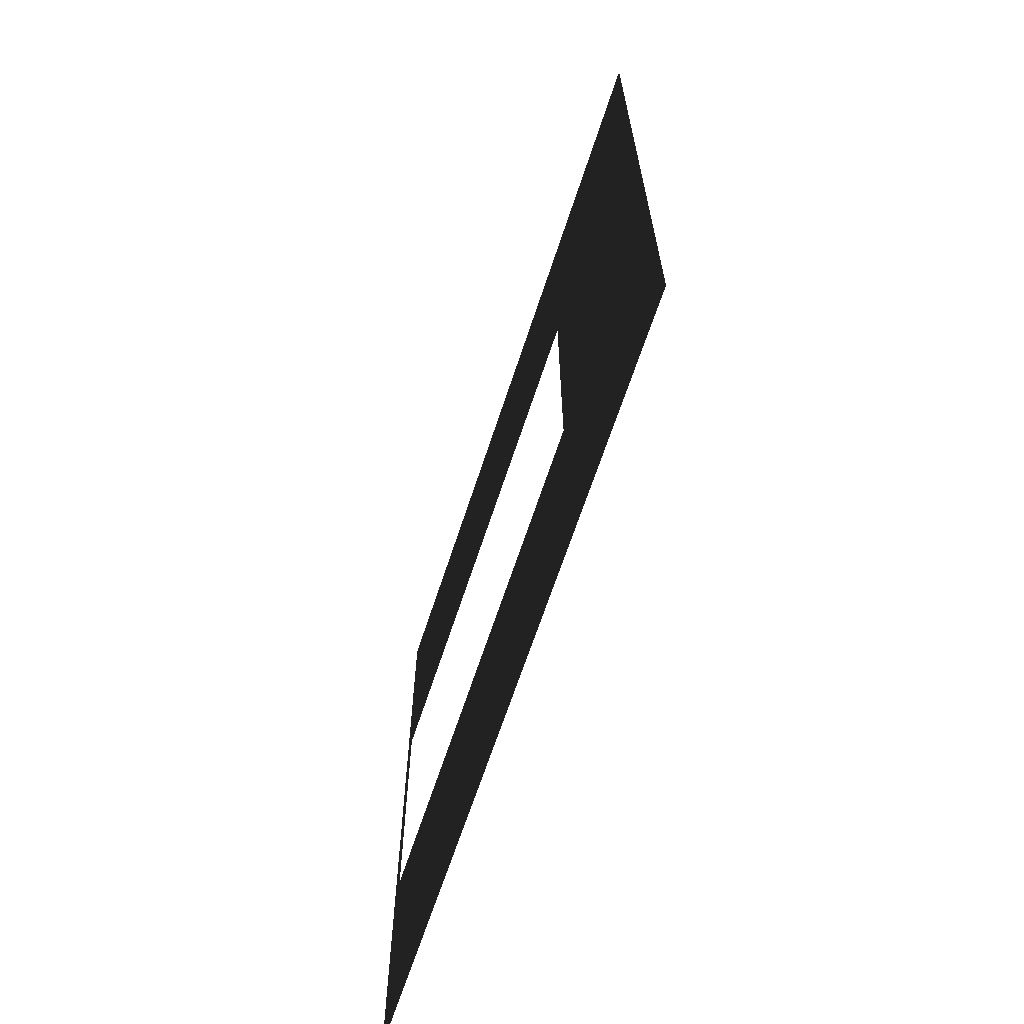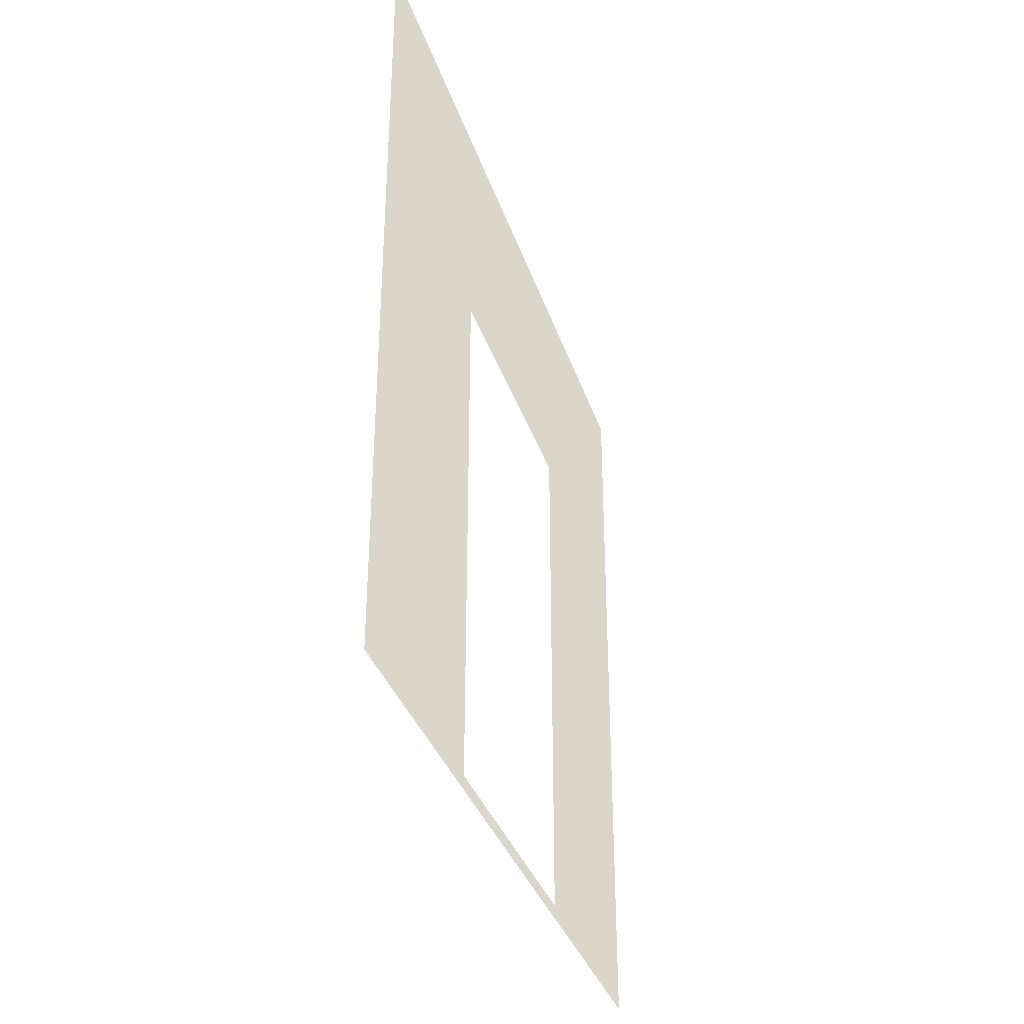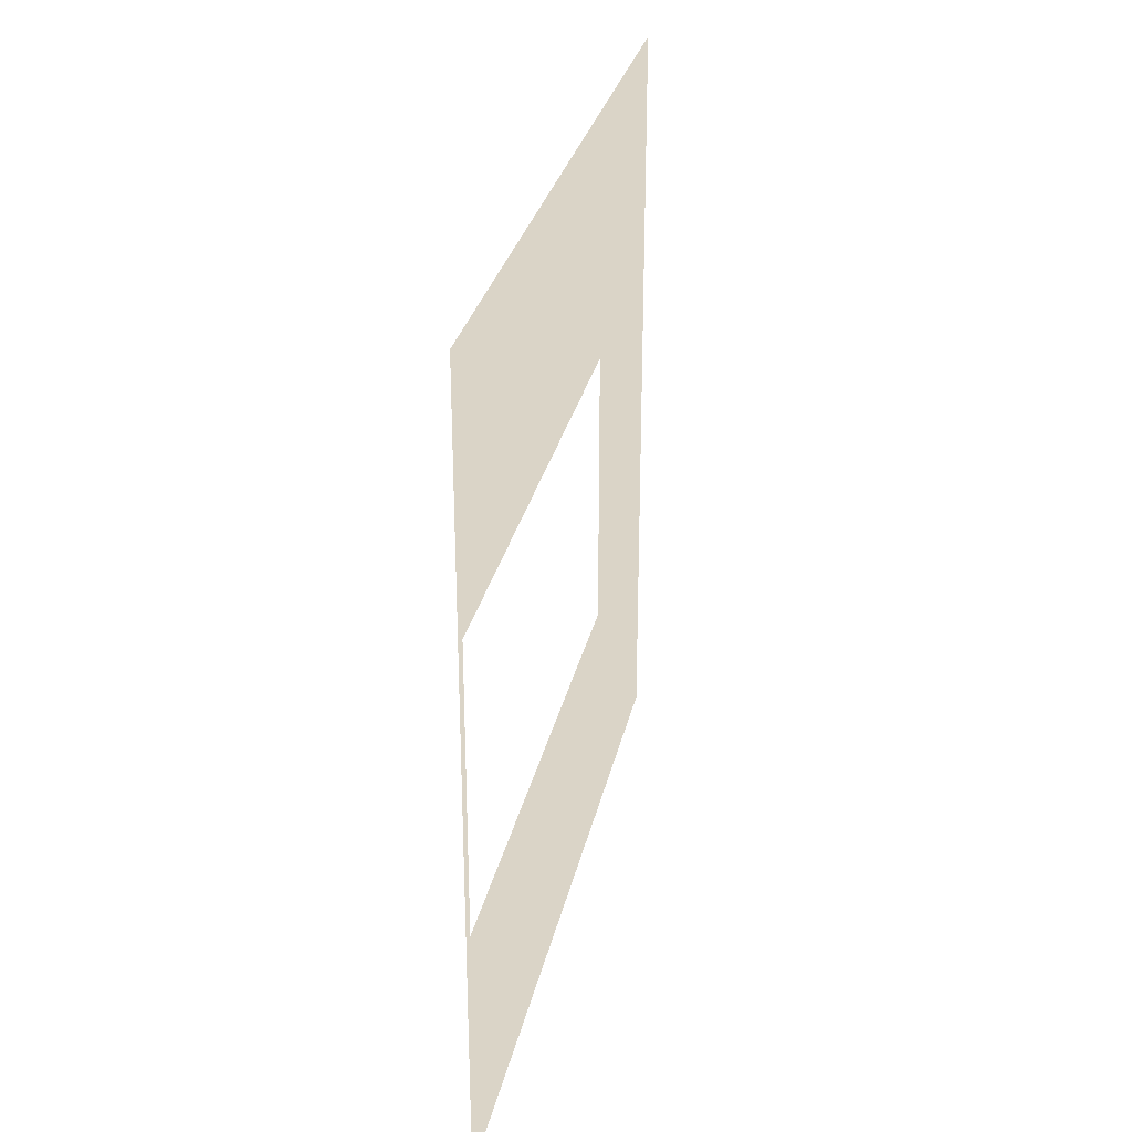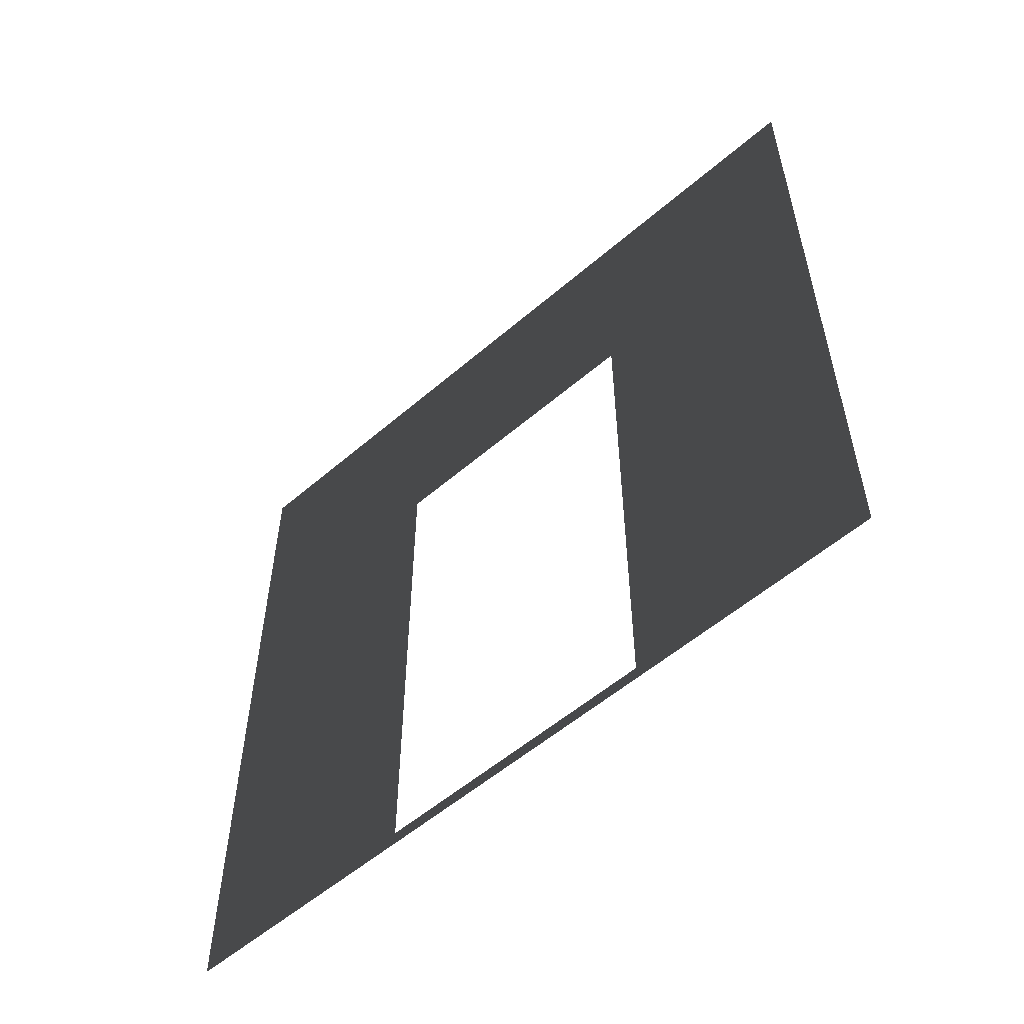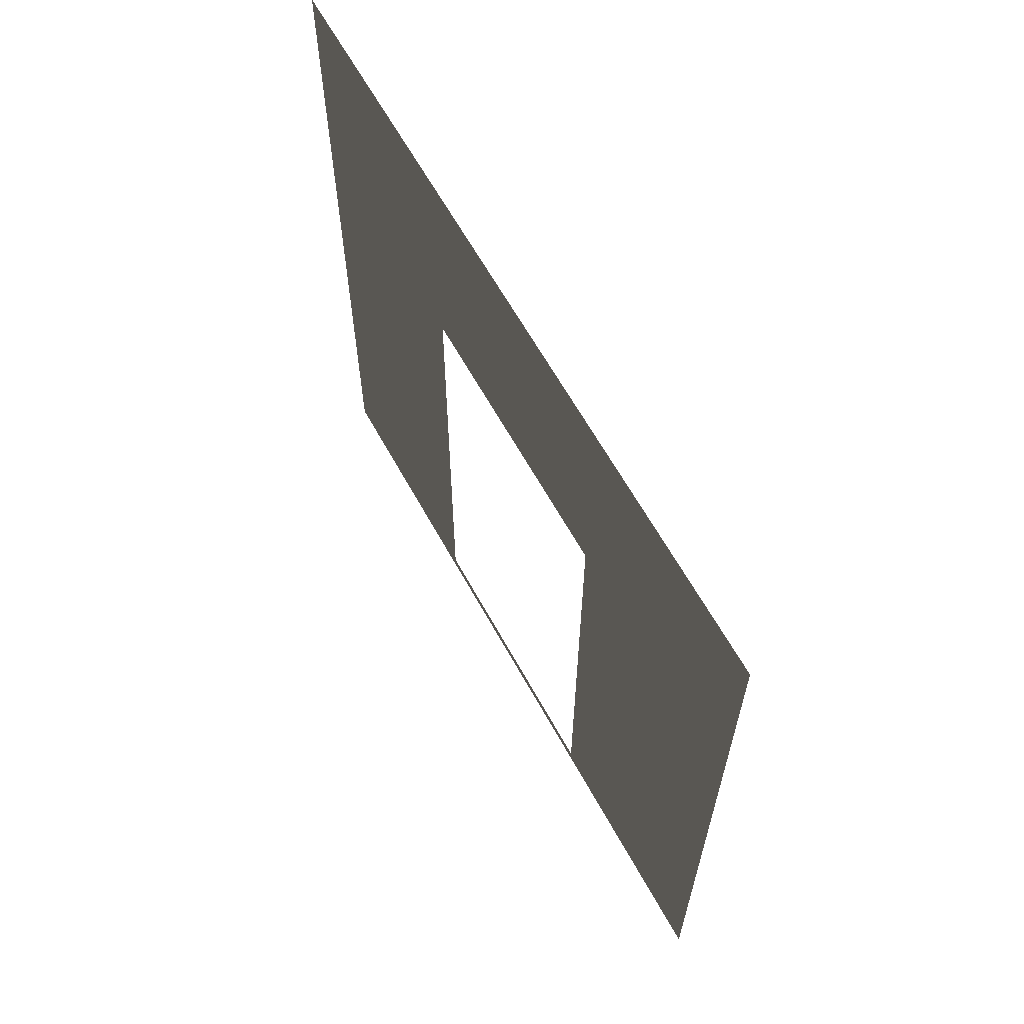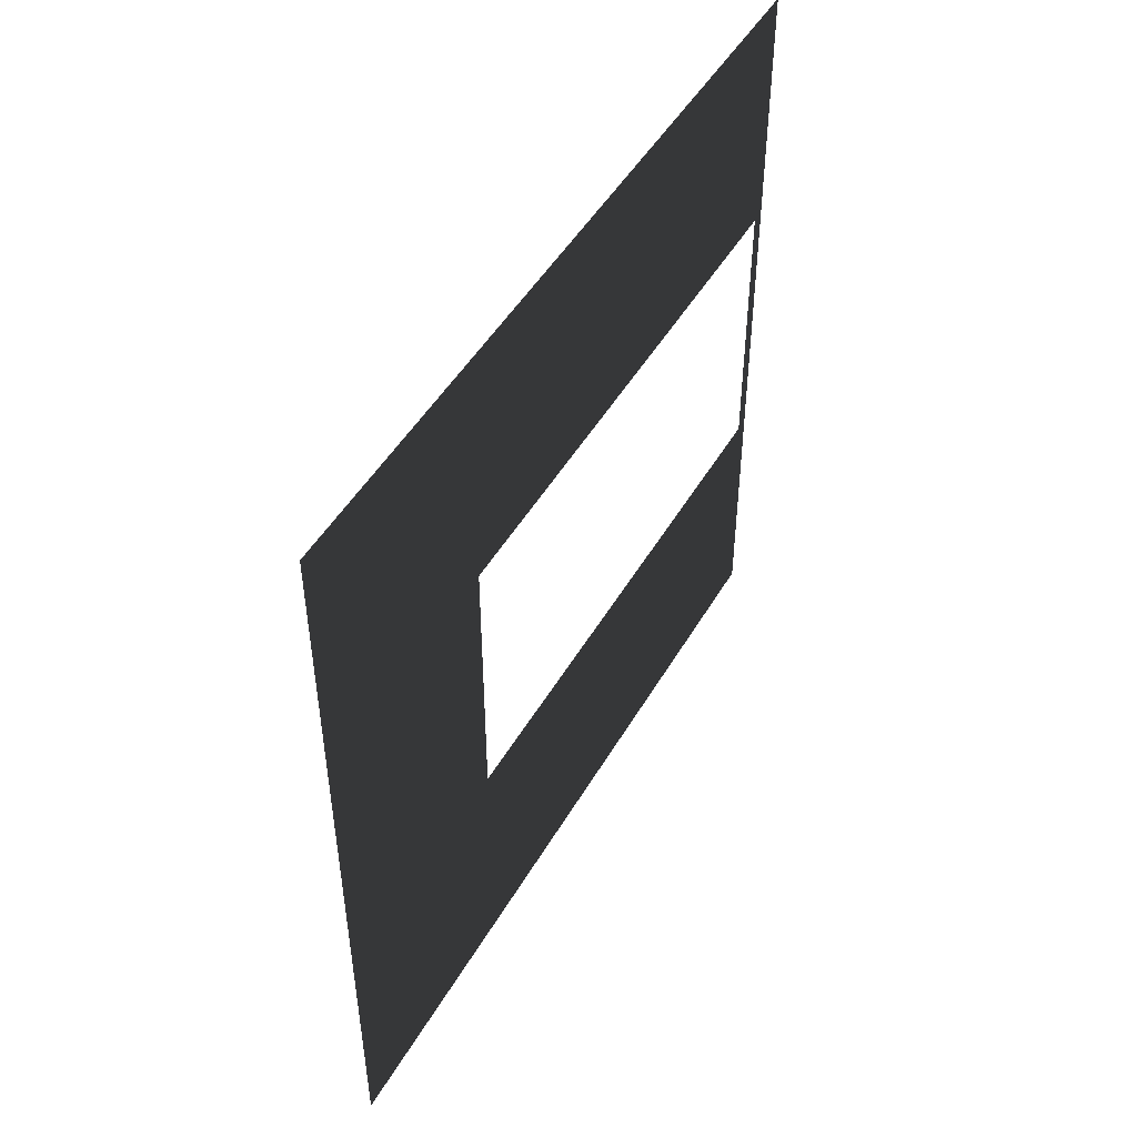
<metadata>
{"format":"obj","ext":"obj","renderer":"f3d","projection":"perspective","resolution":1024,"background":"white","views":[{"elev":-65.8,"azim":161.9,"up":"+Z"},{"elev":-34.9,"azim":17.1,"up":"+Y"},{"elev":29.4,"azim":12.1,"up":"+Z"},{"elev":-55.6,"azim":132.1,"up":"+Y"},{"elev":63.1,"azim":-28.8,"up":"+Y"},{"elev":48.2,"azim":-151.0,"up":"+Z"}]}
</metadata>
<code>
v -0.2 3 3
v -0.2 2.1 0.95
v -0.2 3 -5.02e-06
v -0.2 2.1 2.05
v -0.2 0.0525 2.05
v -0.2 -5.358e-07 3
v -0.2 0.0525 0.95
v -0.2 -2.327e-07 -4.888e-06
g wall01_door1m_9791_1538
f 1 3 2
f 2 4 1
f 1 4 5
f 5 6 1
f 6 5 7
f 7 2 3
f 7 8 6
f 3 8 7

</code>
